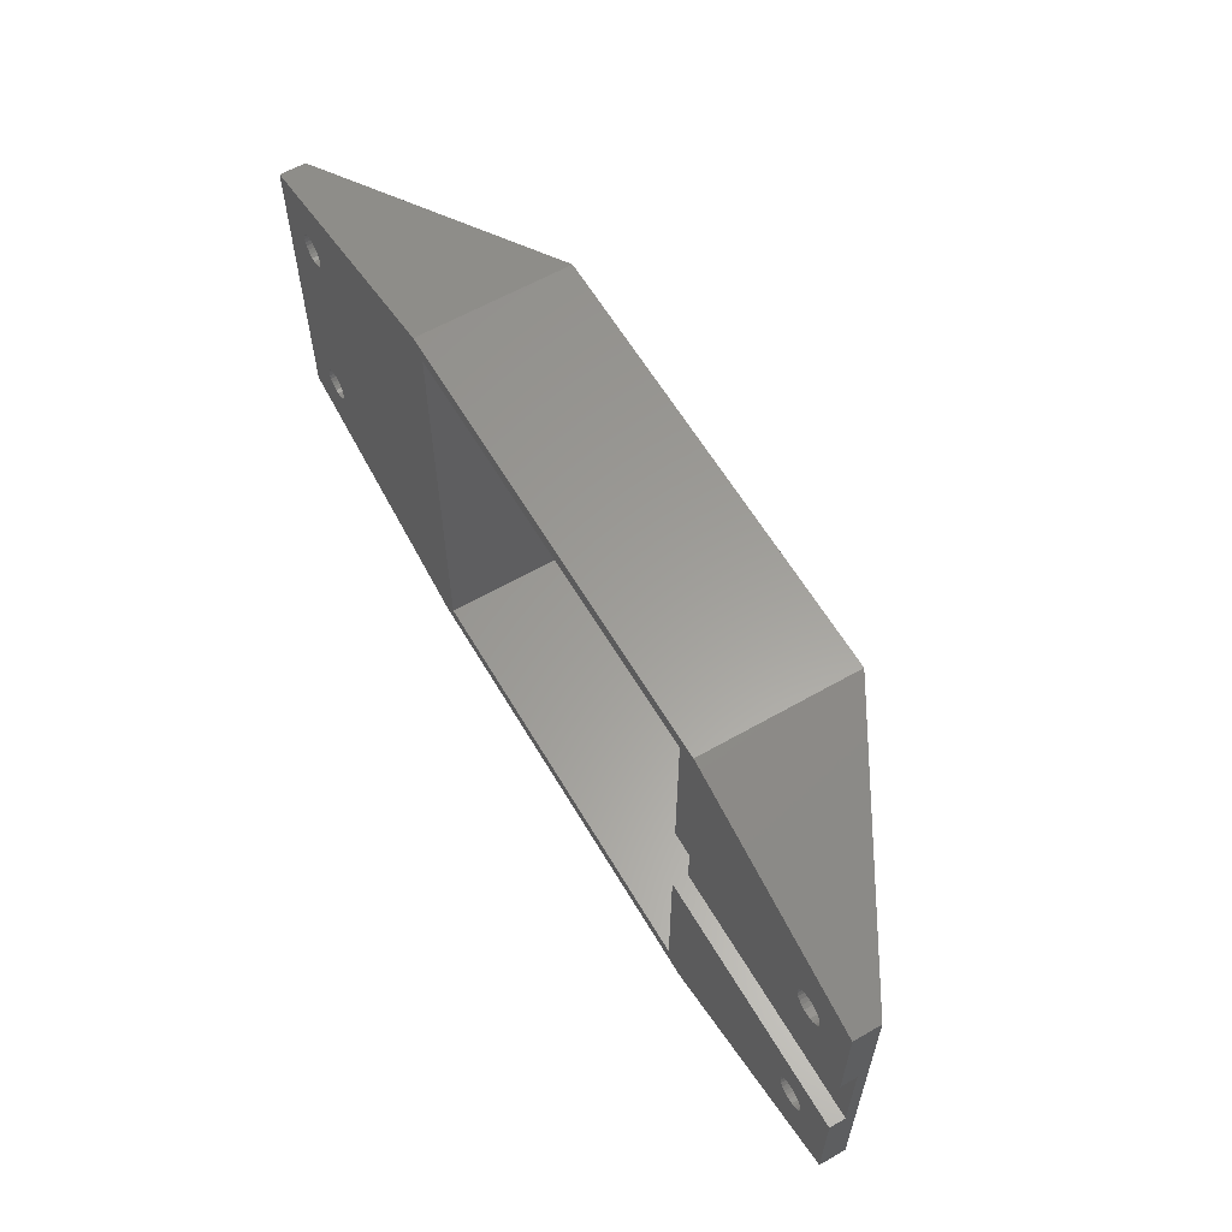
<metadata>
{"format":"stl","ext":"stl","renderer":"f3d","projection":"perspective","resolution":1024,"background":"white","views":[{"elev":60.5,"azim":-120.3,"up":"+Z"}]}
</metadata>
<code>
# stl→obj: 428 verts, 870 faces
v 45 -17.5 65
v 45 -15 65
v 66.67 -15 58.5
v 66.67 -29.5 58.5
v 109.3 -15 58.5
v 109.3 -29.5 58.5
v 135 -17.5 65
v 135 -15 65
v 135 -15 95
v 135 -17.5 95
v 45 -17.5 95
v 66.67 -15 101.5
v 45 -15 95
v 66.67 -29.5 101.5
v 109.3 -15 101.5
v 109.3 -29.5 101.5
v 131.3 -15 90.75
v 131.1 -15 91.06
v 131.1 -15 68.94
v 131.3 -15 69.25
v 130.8 -15 91.3
v 130.8 -15 68.7
v 131.4 -15 90.39
v 131.4 -15 69.61
v 131.5 -15 70
v 131.4 -15 70.39
v 131.3 -15 70.75
v 130.4 -15 91.45
v 130 -15 91.5
v 129.6 -15 91.45
v 129.2 -15 91.3
v 128.9 -15 91.06
v 128.7 -15 90.75
v 128.6 -15 90.39
v 128.5 -15 90
v 128.6 -15 89.61
v 128.7 -15 89.25
v 128.9 -15 88.94
v 129.2 -15 88.7
v 129.6 -15 88.55
v 130 -15 88.5
v 130.4 -15 88.55
v 130.8 -15 88.7
v 131.1 -15 88.94
v 130.4 -15 68.55
v 130 -15 68.5
v 129.6 -15 68.55
v 129.2 -15 68.7
v 128.9 -15 68.94
v 128.7 -15 69.25
v 128.6 -15 69.61
v 128.5 -15 70
v 128.6 -15 70.39
v 131.3 -15 89.25
v 128.7 -15 70.75
v 128.9 -15 71.06
v 129.2 -15 71.3
v 129.6 -15 71.45
v 130 -15 71.5
v 130.4 -15 71.45
v 130.8 -15 71.3
v 131.1 -15 71.06
v 131.4 -15 89.61
v 131.5 -15 90
v 132 -18.9 66.54
v 132.8 -18.52 67.17
v 132 -18.9 93.46
v 132.8 -18.52 92.83
v 133.5 -18.22 68
v 133.5 -18.22 92
v 133.9 -18.03 68.96
v 133.9 -18.03 91.04
v 131 -19.35 66.14
v 131 -19.35 93.86
v 134 -17.97 70
v 134 -17.97 90
v 130 -19.84 66
v 129 -20.32 66.14
v 128 -20.77 66.54
v 127.2 -21.16 67.17
v 126.5 -21.46 68
v 130 -19.84 94
v 129 -20.32 93.86
v 128 -20.77 93.46
v 127.2 -21.16 92.83
v 126.5 -21.46 92
v 126.1 -21.64 91.04
v 126 -21.71 90
v 126.1 -21.64 88.96
v 126.5 -21.46 88
v 127.2 -21.16 87.17
v 133.9 -18.03 71.04
v 133.5 -18.22 72
v 132.8 -18.52 72.83
v 132 -18.9 73.46
v 126.1 -21.64 68.96
v 126 -21.71 70
v 128 -20.77 86.54
v 126.1 -21.64 71.04
v 129 -20.32 86.14
v 130 -19.84 86
v 131 -19.35 86.14
v 132 -18.9 86.54
v 126.5 -21.46 72
v 132.8 -18.52 87.17
v 127.2 -21.16 72.83
v 128 -20.77 73.46
v 129 -20.32 73.86
v 130 -19.84 74
v 131 -19.35 73.86
v 133.5 -18.22 88
v 133.9 -18.03 88.96
v 47.17 -18.7 92.83
v 46.54 -18.35 92
v 47.17 -18.7 67.17
v 46.54 -18.35 68
v 48 -19.16 93.46
v 48 -19.16 66.54
v 46.14 -18.13 91.04
v 46.14 -18.13 68.96
v 48.96 -19.7 93.86
v 48.96 -19.7 66.14
v 46 -18.05 90
v 46 -18.05 70
v 50 -20.27 94
v 51.04 -20.84 93.86
v 52 -21.38 93.46
v 52.83 -21.84 92.83
v 53.46 -22.19 92
v 53.86 -22.41 91.04
v 50 -20.27 66
v 51.04 -20.84 66.14
v 52 -21.38 66.54
v 52.83 -21.84 67.17
v 53.46 -22.19 68
v 53.86 -22.41 68.96
v 54 -22.48 70
v 53.86 -22.41 71.04
v 53.46 -22.19 72
v 54 -22.48 90
v 52.83 -21.84 72.83
v 52 -21.38 73.46
v 46.14 -18.13 88.96
v 46.54 -18.35 88
v 47.17 -18.7 87.17
v 48 -19.16 86.54
v 53.86 -22.41 88.96
v 51.04 -20.84 73.86
v 50 -20.27 74
v 48.96 -19.7 73.86
v 48 -19.16 73.46
v 53.46 -22.19 88
v 47.17 -18.7 72.83
v 52.83 -21.84 87.17
v 52 -21.38 86.54
v 51.04 -20.84 86.14
v 50 -20.27 86
v 48.96 -19.7 86.14
v 46.54 -18.35 72
v 46.14 -18.13 71.04
v 50 -17.5 91.5
v 50 -15 91.5
v 50.39 -15 91.45
v 50.39 -17.5 91.45
v 50.75 -15 91.3
v 50.75 -17.5 91.3
v 51.06 -15 91.06
v 51.06 -17.5 91.06
v 51.3 -15 90.75
v 51.3 -17.5 90.75
v 51.45 -15 90.39
v 51.45 -17.5 90.39
v 51.5 -15 90
v 51.5 -17.5 90
v 51.45 -17.5 89.61
v 51.45 -15 89.61
v 51.3 -17.5 89.25
v 51.3 -15 89.25
v 51.06 -17.5 88.94
v 51.06 -15 88.94
v 50.75 -17.5 88.7
v 50.75 -15 88.7
v 50.39 -17.5 88.55
v 50.39 -15 88.55
v 50 -17.5 88.5
v 50 -15 88.5
v 49.61 -17.5 88.55
v 49.61 -15 88.55
v 49.25 -17.5 88.7
v 49.25 -15 88.7
v 48.94 -17.5 88.94
v 48.94 -15 88.94
v 48.7 -17.5 89.25
v 48.7 -15 89.25
v 48.55 -17.5 89.61
v 48.55 -15 89.61
v 48.5 -17.5 90
v 48.5 -15 90
v 48.55 -15 90.39
v 48.55 -17.5 90.39
v 48.7 -15 90.75
v 48.7 -17.5 90.75
v 48.94 -15 91.06
v 48.94 -17.5 91.06
v 49.25 -15 91.3
v 49.25 -17.5 91.3
v 49.61 -15 91.45
v 49.61 -17.5 91.45
v 130.4 -17.5 91.45
v 130 -17.5 91.5
v 130.8 -17.5 91.3
v 131.1 -17.5 91.06
v 131.3 -17.5 90.75
v 131.4 -17.5 90.39
v 131.5 -17.5 90
v 131.4 -17.5 89.61
v 131.3 -17.5 89.25
v 131.1 -17.5 88.94
v 130.8 -17.5 88.7
v 130.4 -17.5 88.55
v 130 -17.5 88.5
v 129.6 -17.5 88.55
v 129.2 -17.5 88.7
v 128.9 -17.5 88.94
v 128.7 -17.5 89.25
v 128.6 -17.5 89.61
v 128.5 -17.5 90
v 128.6 -17.5 90.39
v 128.7 -17.5 90.75
v 128.9 -17.5 91.06
v 129.2 -17.5 91.3
v 129.6 -17.5 91.45
v 130.4 -17.5 71.45
v 130 -17.5 71.5
v 130.8 -17.5 71.3
v 131.1 -17.5 71.06
v 131.3 -17.5 70.75
v 131.4 -17.5 70.39
v 131.5 -17.5 70
v 131.4 -17.5 69.61
v 131.3 -17.5 69.25
v 131.1 -17.5 68.94
v 130.8 -17.5 68.7
v 130.4 -17.5 68.55
v 130 -17.5 68.5
v 129.6 -17.5 68.55
v 129.2 -17.5 68.7
v 128.9 -17.5 68.94
v 128.7 -17.5 69.25
v 128.6 -17.5 69.61
v 128.5 -17.5 70
v 128.6 -17.5 70.39
v 128.7 -17.5 70.75
v 128.9 -17.5 71.06
v 129.2 -17.5 71.3
v 129.6 -17.5 71.45
v 50 -17.5 71.5
v 50 -15 71.5
v 50.39 -15 71.45
v 50.39 -17.5 71.45
v 50.75 -15 71.3
v 50.75 -17.5 71.3
v 51.06 -15 71.06
v 51.06 -17.5 71.06
v 51.3 -15 70.75
v 51.3 -17.5 70.75
v 51.45 -15 70.39
v 51.45 -17.5 70.39
v 51.5 -15 70
v 51.5 -17.5 70
v 51.45 -17.5 69.61
v 51.45 -15 69.61
v 51.3 -17.5 69.25
v 51.3 -15 69.25
v 51.06 -17.5 68.94
v 51.06 -15 68.94
v 50.75 -17.5 68.7
v 50.75 -15 68.7
v 50.39 -17.5 68.55
v 50.39 -15 68.55
v 50 -17.5 68.5
v 50 -15 68.5
v 49.61 -17.5 68.55
v 49.61 -15 68.55
v 49.25 -17.5 68.7
v 49.25 -15 68.7
v 48.94 -17.5 68.94
v 48.94 -15 68.94
v 48.7 -17.5 69.25
v 48.7 -15 69.25
v 48.55 -17.5 69.61
v 48.55 -15 69.61
v 48.5 -17.5 70
v 48.5 -15 70
v 48.55 -15 70.39
v 48.55 -17.5 70.39
v 48.7 -15 70.75
v 48.7 -17.5 70.75
v 48.94 -15 71.06
v 48.94 -17.5 71.06
v 49.25 -15 71.3
v 49.25 -17.5 71.3
v 49.61 -15 71.45
v 49.61 -17.5 71.45
v 52 -17.5 93.46
v 51.04 -17.5 93.86
v 50 -17.5 94
v 48.96 -17.5 93.86
v 52.83 -17.5 92.83
v 53.46 -17.5 92
v 48 -17.5 93.46
v 47.17 -17.5 92.83
v 53.86 -17.5 91.04
v 46.54 -17.5 92
v 54 -17.5 90
v 46 -17.5 90
v 46.14 -17.5 91.04
v 46.14 -17.5 88.96
v 46.54 -17.5 88
v 47.17 -17.5 87.17
v 48 -17.5 86.54
v 48.96 -17.5 86.14
v 50 -17.5 86
v 51.04 -17.5 86.14
v 53.46 -17.5 88
v 53.86 -17.5 88.96
v 52.83 -17.5 87.17
v 52 -17.5 86.54
v 52 -17.5 73.46
v 51.04 -17.5 73.86
v 50 -17.5 74
v 48.96 -17.5 73.86
v 52.83 -17.5 72.83
v 53.46 -17.5 72
v 48 -17.5 73.46
v 47.17 -17.5 72.83
v 53.86 -17.5 71.04
v 46.54 -17.5 72
v 54 -17.5 70
v 46 -17.5 70
v 46.14 -17.5 71.04
v 46.14 -17.5 68.96
v 46.54 -17.5 68
v 47.17 -17.5 67.17
v 48 -17.5 66.54
v 48.96 -17.5 66.14
v 50 -17.5 66
v 51.04 -17.5 66.14
v 53.46 -17.5 68
v 53.86 -17.5 68.96
v 52.83 -17.5 67.17
v 52 -17.5 66.54
v 47.04 -18.63 67.34
v 133.9 -17.5 91.04
v 133.5 -17.5 92
v 132.8 -17.5 92.83
v 134 -17.5 90
v 132 -17.5 93.46
v 133.9 -17.5 88.96
v 131 -17.5 93.86
v 133.5 -17.5 88
v 130 -17.5 94
v 129 -17.5 93.86
v 132.8 -17.5 87.17
v 126 -17.5 90
v 126.5 -17.5 92
v 126.1 -17.5 91.04
v 126.1 -17.5 88.96
v 126.5 -17.5 88
v 127.2 -17.5 92.83
v 128 -17.5 93.46
v 127.2 -17.5 87.17
v 128 -17.5 86.54
v 130 -17.5 86
v 131 -17.5 86.14
v 129 -17.5 86.14
v 132 -17.5 86.54
v 133.9 -17.5 71.04
v 133.5 -17.5 72
v 132.8 -17.5 72.83
v 134 -17.5 70
v 132 -17.5 73.46
v 133.9 -17.5 68.96
v 131 -17.5 73.86
v 133.5 -17.5 68
v 130 -17.5 74
v 129 -17.5 73.86
v 132.8 -17.5 67.17
v 126 -17.5 70
v 126.5 -17.5 72
v 126.1 -17.5 71.04
v 126.1 -17.5 68.96
v 126.5 -17.5 68
v 127.2 -17.5 72.83
v 128 -17.5 73.46
v 127.2 -17.5 67.17
v 128 -17.5 66.54
v 130 -17.5 66
v 131 -17.5 66.14
v 129 -17.5 66.14
v 132 -17.5 66.54
v 76 -29.5 88
v 100 -29.5 88
v 100 -29.5 74
v 76 -29.5 74
v 76 -27 88
v 76 -27 74
v 100 -27 88
v 100 -27 74
v 68.5 -27 60
v 108 -27 60
v 108 -15 60
v 68.5 -15 60
v 68.5 -27 100
v 108 -27 100
v 108 -15 100
v 68.5 -15 100
v 45 -16.5 85
v 45 -15 85
v 45 -16.5 75
v 45 -15 75
v 66.67 -15 75
v 66.67 -15 85
v 68.5 -15 75
v 68.5 -15 85
v 68.5 -16.5 85
v 68.5 -15 98.85
v 68.5 -16.5 75
f 1 2 3
f 4 1 3
f 4 3 5
f 4 5 6
f 7 5 8
f 6 5 7
f 7 8 9
f 7 9 10
f 11 12 13
f 14 12 11
f 14 15 12
f 14 16 15
f 16 10 15
f 10 9 15
f 17 18 9
f 8 19 20
f 18 21 9
f 21 15 9
f 8 22 19
f 5 22 8
f 23 17 9
f 8 23 9
f 8 20 24
f 8 24 25
f 8 25 26
f 8 26 27
f 21 28 15
f 28 29 15
f 30 15 29
f 31 15 30
f 32 15 31
f 33 15 32
f 5 15 33
f 5 33 34
f 5 34 35
f 5 35 36
f 5 36 37
f 5 37 38
f 5 38 39
f 5 39 40
f 5 40 41
f 5 41 42
f 5 42 43
f 5 43 44
f 5 45 22
f 5 46 45
f 5 47 46
f 5 48 47
f 5 49 48
f 5 50 49
f 5 51 50
f 5 52 51
f 5 53 52
f 5 44 53
f 53 44 54
f 53 54 55
f 55 54 56
f 56 54 57
f 57 54 58
f 58 54 59
f 60 59 54
f 61 60 54
f 62 61 54
f 27 62 54
f 8 27 54
f 8 54 63
f 8 63 64
f 8 64 23
f 65 7 66
f 67 68 10
f 66 7 69
f 68 70 10
f 69 7 71
f 70 72 10
f 73 7 65
f 74 67 10
f 6 7 73
f 16 74 10
f 71 7 75
f 72 76 10
f 75 7 10
f 75 10 76
f 6 73 77
f 6 77 78
f 6 78 79
f 6 79 80
f 6 80 81
f 6 81 16
f 16 82 74
f 16 83 82
f 16 84 83
f 16 85 84
f 16 86 85
f 16 87 86
f 16 88 87
f 16 89 88
f 16 90 89
f 16 91 90
f 92 75 76
f 93 92 76
f 94 93 76
f 95 94 76
f 16 81 96
f 16 96 97
f 16 97 91
f 97 98 91
f 97 99 98
f 99 100 98
f 99 101 100
f 99 102 101
f 99 103 102
f 99 104 103
f 104 105 103
f 104 106 105
f 106 107 105
f 107 108 105
f 108 109 105
f 109 110 105
f 110 95 105
f 95 111 105
f 95 76 112
f 95 112 111
f 113 11 114
f 115 116 1
f 117 11 113
f 118 115 1
f 114 11 119
f 116 120 1
f 121 11 117
f 122 118 1
f 14 11 121
f 4 122 1
f 119 11 123
f 120 124 1
f 123 11 1
f 124 123 1
f 14 121 125
f 14 125 126
f 14 126 127
f 14 127 128
f 14 128 129
f 14 129 130
f 4 14 130
f 4 131 122
f 4 132 131
f 4 133 132
f 4 134 133
f 4 135 134
f 4 136 135
f 4 137 136
f 4 138 137
f 4 139 138
f 4 130 140
f 4 140 139
f 140 141 139
f 140 142 141
f 143 123 124
f 144 143 124
f 145 144 124
f 146 145 124
f 140 147 142
f 147 148 142
f 147 149 148
f 147 150 149
f 147 151 150
f 147 152 151
f 152 153 151
f 152 154 153
f 154 155 153
f 155 156 153
f 156 157 153
f 157 158 153
f 158 146 153
f 146 159 153
f 146 124 160
f 146 160 159
f 161 162 163
f 164 161 163
f 164 163 165
f 166 164 165
f 166 165 167
f 168 166 167
f 168 167 169
f 170 168 169
f 170 169 171
f 172 170 171
f 172 171 173
f 174 172 173
f 175 173 176
f 175 174 173
f 177 176 178
f 177 175 176
f 179 178 180
f 179 177 178
f 181 180 182
f 181 179 180
f 183 182 184
f 183 181 182
f 185 184 186
f 185 183 184
f 187 186 188
f 185 186 187
f 189 188 190
f 187 188 189
f 191 190 192
f 189 190 191
f 193 192 194
f 191 192 193
f 195 194 196
f 193 194 195
f 197 196 198
f 195 196 197
f 197 198 199
f 197 199 200
f 200 199 201
f 200 201 202
f 202 201 203
f 202 203 204
f 204 203 205
f 204 205 206
f 206 205 207
f 206 207 208
f 208 207 162
f 208 162 161
f 209 29 28
f 209 210 29
f 211 28 21
f 211 209 28
f 212 21 18
f 212 211 21
f 213 18 17
f 213 212 18
f 214 17 23
f 214 213 17
f 215 23 64
f 215 214 23
f 215 64 63
f 216 215 63
f 216 63 54
f 217 216 54
f 217 54 44
f 218 217 44
f 218 44 43
f 219 218 43
f 219 43 42
f 220 219 42
f 220 42 41
f 221 220 41
f 221 41 40
f 221 40 222
f 222 40 39
f 222 39 223
f 223 39 38
f 223 38 224
f 224 38 37
f 224 37 225
f 225 37 36
f 225 36 226
f 226 36 35
f 226 35 227
f 228 35 34
f 227 35 228
f 229 34 33
f 228 34 229
f 230 33 32
f 229 33 230
f 231 32 31
f 230 32 231
f 232 31 30
f 231 31 232
f 210 30 29
f 232 30 210
f 233 59 60
f 233 234 59
f 235 60 61
f 235 233 60
f 236 61 62
f 236 235 61
f 237 62 27
f 237 236 62
f 238 27 26
f 238 237 27
f 239 26 25
f 239 238 26
f 239 25 24
f 240 239 24
f 240 24 20
f 241 240 20
f 241 20 19
f 242 241 19
f 242 19 22
f 243 242 22
f 243 22 45
f 244 243 45
f 244 45 46
f 245 244 46
f 245 46 47
f 245 47 246
f 246 47 48
f 246 48 247
f 247 48 49
f 247 49 248
f 248 49 50
f 248 50 249
f 249 50 51
f 249 51 250
f 250 51 52
f 250 52 251
f 252 52 53
f 251 52 252
f 253 53 55
f 252 53 253
f 254 55 56
f 253 55 254
f 255 56 57
f 254 56 255
f 256 57 58
f 255 57 256
f 234 58 59
f 256 58 234
f 257 258 259
f 260 257 259
f 260 259 261
f 262 260 261
f 262 261 263
f 264 262 263
f 264 263 265
f 266 264 265
f 266 265 267
f 268 266 267
f 268 267 269
f 270 268 269
f 271 269 272
f 271 270 269
f 273 272 274
f 273 271 272
f 275 274 276
f 275 273 274
f 277 276 278
f 277 275 276
f 279 278 280
f 279 277 278
f 281 280 282
f 281 279 280
f 283 282 284
f 281 282 283
f 285 284 286
f 283 284 285
f 287 286 288
f 285 286 287
f 289 288 290
f 287 288 289
f 291 290 292
f 289 290 291
f 293 292 294
f 291 292 293
f 293 294 295
f 293 295 296
f 296 295 297
f 296 297 298
f 298 297 299
f 298 299 300
f 300 299 301
f 300 301 302
f 302 301 303
f 302 303 304
f 304 303 258
f 304 258 257
f 164 305 306
f 164 306 307
f 164 307 308
f 164 309 305
f 164 310 309
f 164 308 311
f 164 311 312
f 313 310 164
f 164 312 314
f 315 313 164
f 316 314 317
f 318 314 316
f 319 314 318
f 320 314 319
f 321 314 320
f 322 314 321
f 323 314 322
f 323 324 314
f 325 326 315
f 327 325 315
f 328 327 315
f 324 328 315
f 164 314 161
f 208 161 314
f 206 208 314
f 204 206 314
f 202 204 314
f 200 202 314
f 197 200 314
f 195 197 314
f 193 195 314
f 324 193 314
f 324 191 193
f 324 189 191
f 324 187 189
f 324 185 187
f 324 183 185
f 324 315 183
f 315 164 166
f 315 166 168
f 315 168 170
f 315 170 172
f 174 315 172
f 175 315 174
f 177 315 175
f 179 315 177
f 181 315 179
f 183 315 181
f 126 125 306
f 125 307 306
f 127 126 305
f 126 306 305
f 128 127 309
f 127 305 309
f 129 128 310
f 128 309 310
f 130 129 313
f 129 310 313
f 140 130 315
f 130 313 315
f 147 315 326
f 140 315 147
f 152 326 325
f 147 326 152
f 154 325 327
f 152 325 154
f 155 327 328
f 154 327 155
f 156 328 324
f 155 328 156
f 157 324 323
f 156 324 157
f 158 323 322
f 157 323 158
f 146 322 321
f 158 322 146
f 145 321 320
f 146 321 145
f 144 320 319
f 145 320 144
f 143 319 318
f 144 319 143
f 123 318 316
f 143 318 123
f 119 123 317
f 123 316 317
f 114 119 314
f 119 317 314
f 113 114 312
f 114 314 312
f 117 113 311
f 113 312 311
f 121 117 308
f 117 311 308
f 125 121 307
f 121 308 307
f 260 329 330
f 260 330 331
f 260 331 332
f 260 333 329
f 260 334 333
f 260 332 335
f 260 335 336
f 337 334 260
f 260 336 338
f 339 337 260
f 340 338 341
f 342 338 340
f 343 338 342
f 344 338 343
f 345 338 344
f 346 338 345
f 347 338 346
f 347 348 338
f 349 350 339
f 351 349 339
f 352 351 339
f 348 352 339
f 260 338 257
f 304 257 338
f 302 304 338
f 300 302 338
f 298 300 338
f 296 298 338
f 293 296 338
f 291 293 338
f 289 291 338
f 348 289 338
f 348 287 289
f 348 285 287
f 348 283 285
f 348 281 283
f 348 279 281
f 348 339 279
f 339 260 262
f 339 262 264
f 339 264 266
f 339 266 268
f 270 339 268
f 271 339 270
f 273 339 271
f 275 339 273
f 277 339 275
f 279 339 277
f 131 348 347
f 132 348 131
f 132 352 348
f 133 352 132
f 133 351 352
f 134 351 133
f 134 349 351
f 135 349 134
f 135 350 349
f 136 350 135
f 136 339 350
f 137 339 136
f 137 138 339
f 138 337 339
f 138 139 337
f 139 334 337
f 139 141 334
f 141 333 334
f 141 142 333
f 142 329 333
f 142 148 329
f 148 330 329
f 148 149 330
f 149 331 330
f 149 150 331
f 150 332 331
f 150 151 332
f 151 335 332
f 151 153 335
f 153 336 335
f 153 159 336
f 159 338 336
f 159 160 338
f 160 341 338
f 160 124 341
f 124 340 341
f 124 342 340
f 120 342 124
f 120 343 342
f 116 343 120
f 116 344 343
f 353 344 116
f 115 344 353
f 115 345 344
f 118 345 115
f 118 346 345
f 122 346 118
f 122 347 346
f 131 347 122
f 213 354 355
f 213 355 356
f 357 354 213
f 213 356 358
f 359 357 213
f 213 358 360
f 361 359 213
f 213 360 362
f 213 362 363
f 364 361 213
f 365 366 367
f 368 366 365
f 369 366 368
f 369 370 366
f 369 371 370
f 369 363 371
f 372 363 369
f 373 363 372
f 374 375 376
f 376 375 373
f 375 377 373
f 373 377 364
f 364 213 214
f 364 214 215
f 364 215 216
f 364 216 217
f 364 217 218
f 373 364 218
f 213 363 212
f 212 363 211
f 211 363 209
f 209 363 210
f 232 210 363
f 231 232 363
f 230 231 363
f 229 230 363
f 228 229 363
f 373 228 363
f 373 227 228
f 373 226 227
f 373 225 226
f 373 224 225
f 373 223 224
f 373 222 223
f 373 221 222
f 373 220 221
f 373 218 219
f 373 219 220
f 82 363 362
f 83 363 82
f 83 371 363
f 84 371 83
f 84 370 371
f 85 370 84
f 85 366 370
f 86 366 85
f 86 367 366
f 87 367 86
f 87 365 367
f 88 365 87
f 88 89 365
f 89 368 365
f 89 90 368
f 90 369 368
f 90 91 369
f 91 372 369
f 91 98 372
f 98 373 372
f 98 100 373
f 100 376 373
f 100 101 376
f 101 374 376
f 101 102 374
f 102 375 374
f 102 103 375
f 103 377 375
f 103 105 377
f 105 364 377
f 105 111 364
f 111 361 364
f 111 112 361
f 112 359 361
f 112 76 359
f 76 357 359
f 76 354 357
f 72 354 76
f 72 355 354
f 70 355 72
f 70 356 355
f 68 356 70
f 68 358 356
f 67 358 68
f 67 360 358
f 74 360 67
f 74 362 360
f 82 362 74
f 237 378 379
f 237 379 380
f 381 378 237
f 237 380 382
f 383 381 237
f 237 382 384
f 385 383 237
f 237 384 386
f 237 386 387
f 388 385 237
f 389 390 391
f 392 390 389
f 393 390 392
f 393 394 390
f 393 395 394
f 393 387 395
f 396 387 393
f 397 387 396
f 398 399 400
f 400 399 397
f 399 401 397
f 397 401 388
f 388 237 238
f 388 238 239
f 388 239 240
f 388 240 241
f 388 241 242
f 397 388 242
f 237 387 236
f 236 387 235
f 235 387 233
f 233 387 234
f 256 234 387
f 255 256 387
f 254 255 387
f 253 254 387
f 252 253 387
f 397 252 387
f 397 251 252
f 397 250 251
f 397 249 250
f 397 248 249
f 397 247 248
f 397 246 247
f 397 245 246
f 397 244 245
f 397 242 243
f 397 243 244
f 78 77 400
f 77 398 400
f 79 78 397
f 78 400 397
f 80 79 396
f 79 397 396
f 81 80 393
f 80 396 393
f 96 81 392
f 81 393 392
f 97 96 389
f 96 392 389
f 99 389 391
f 97 389 99
f 104 391 390
f 99 391 104
f 106 390 394
f 104 390 106
f 107 394 395
f 106 394 107
f 108 395 387
f 107 395 108
f 109 387 386
f 108 387 109
f 110 386 384
f 109 386 110
f 95 384 382
f 110 384 95
f 94 382 380
f 95 382 94
f 93 380 379
f 94 380 93
f 92 379 378
f 93 379 92
f 75 378 381
f 92 378 75
f 71 75 383
f 75 381 383
f 69 71 385
f 71 383 385
f 66 69 388
f 69 385 388
f 65 66 401
f 66 388 401
f 73 65 399
f 65 401 399
f 77 73 398
f 73 399 398
f 402 16 14
f 402 403 16
f 6 16 403
f 4 402 14
f 6 403 404
f 4 6 404
f 4 404 405
f 4 405 402
f 405 406 402
f 405 407 406
f 402 408 403
f 402 406 408
f 404 403 409
f 403 408 409
f 405 404 407
f 404 409 407
f 410 411 412
f 410 412 413
f 406 414 415
f 406 415 408
f 411 408 415
f 410 414 406
f 411 409 408
f 410 409 411
f 410 406 407
f 410 407 409
f 411 415 416
f 411 416 412
f 414 417 415
f 415 417 416
f 418 13 419
f 420 421 2
f 11 13 418
f 1 11 418
f 1 418 420
f 1 420 2
f 3 2 422
f 297 421 299
f 2 421 297
f 299 421 301
f 301 421 303
f 303 421 422
f 2 297 295
f 2 295 294
f 2 294 292
f 2 292 290
f 2 290 288
f 2 288 286
f 2 286 284
f 2 284 282
f 2 282 280
f 2 280 422
f 303 422 258
f 259 258 422
f 261 259 422
f 263 261 422
f 265 263 422
f 267 265 422
f 269 267 422
f 272 269 422
f 274 272 422
f 276 274 422
f 280 278 422
f 278 276 422
f 423 13 12
f 419 194 192
f 419 13 194
f 419 192 190
f 419 190 188
f 419 188 423
f 194 13 196
f 196 13 198
f 198 13 199
f 199 13 201
f 201 13 203
f 203 13 205
f 205 13 207
f 207 13 162
f 163 162 13
f 423 163 13
f 423 188 186
f 423 186 184
f 423 184 182
f 423 182 180
f 423 180 178
f 423 178 176
f 423 176 173
f 423 173 171
f 423 171 169
f 423 169 167
f 423 167 165
f 423 165 163
f 413 422 424
f 423 417 425
f 3 422 413
f 423 12 417
f 3 413 5
f 417 12 15
f 5 413 412
f 5 412 15
f 412 416 15
f 417 15 416
f 410 413 424
f 410 417 414
f 426 425 427
f 410 424 428
f 410 428 426
f 410 426 417
f 426 427 417
f 428 424 422
f 420 428 422
f 420 422 421
f 420 418 426
f 420 426 428
f 418 419 423
f 418 423 426
f 426 423 425

</code>
